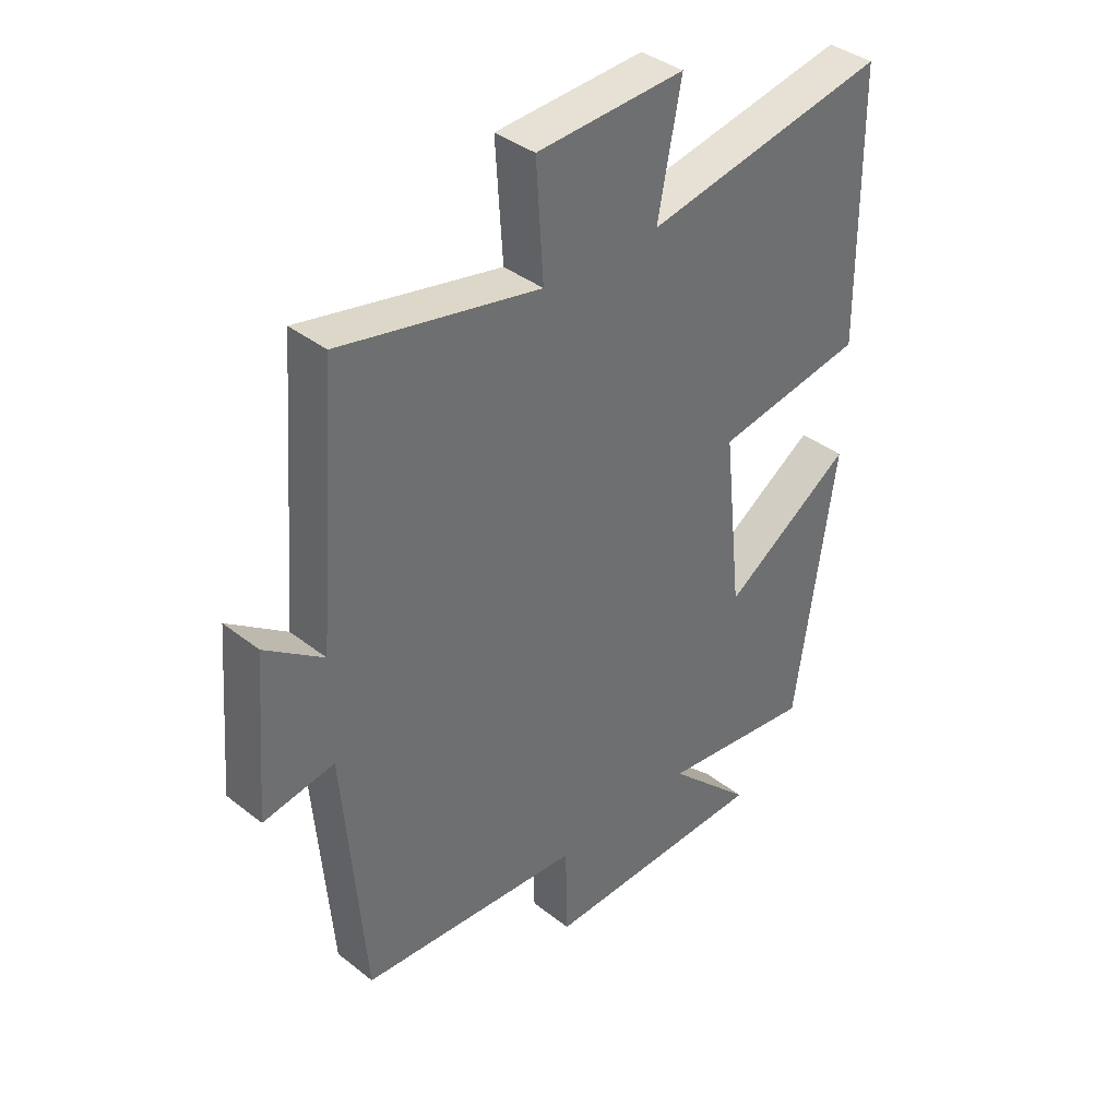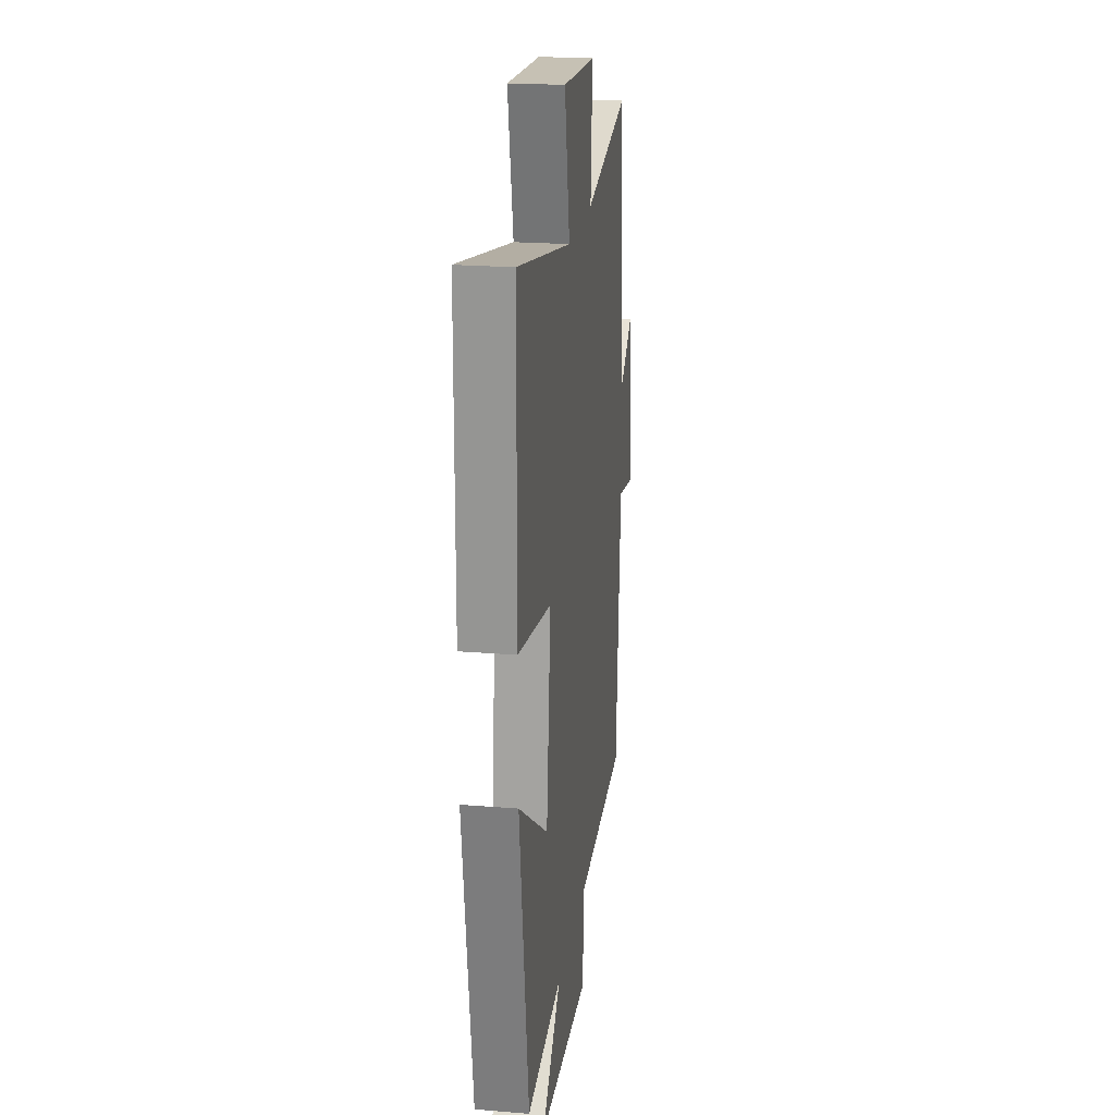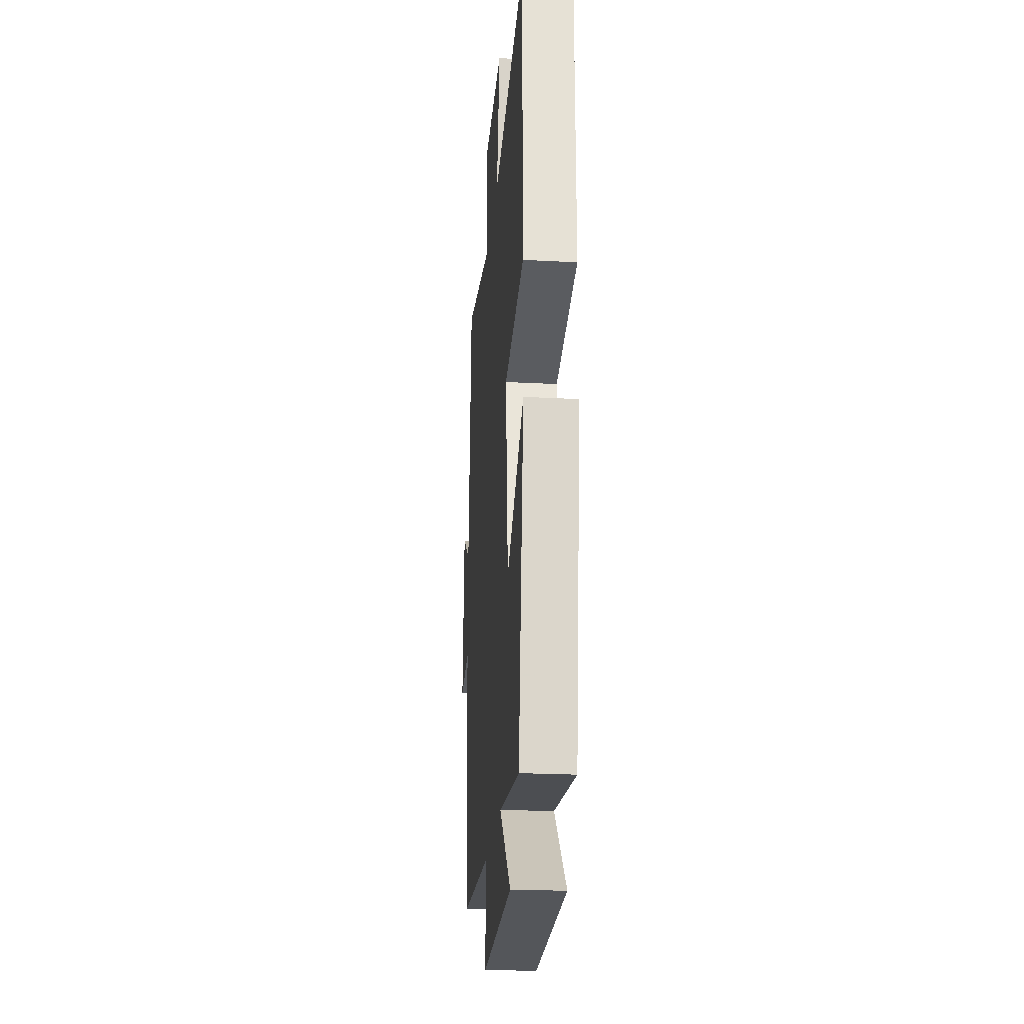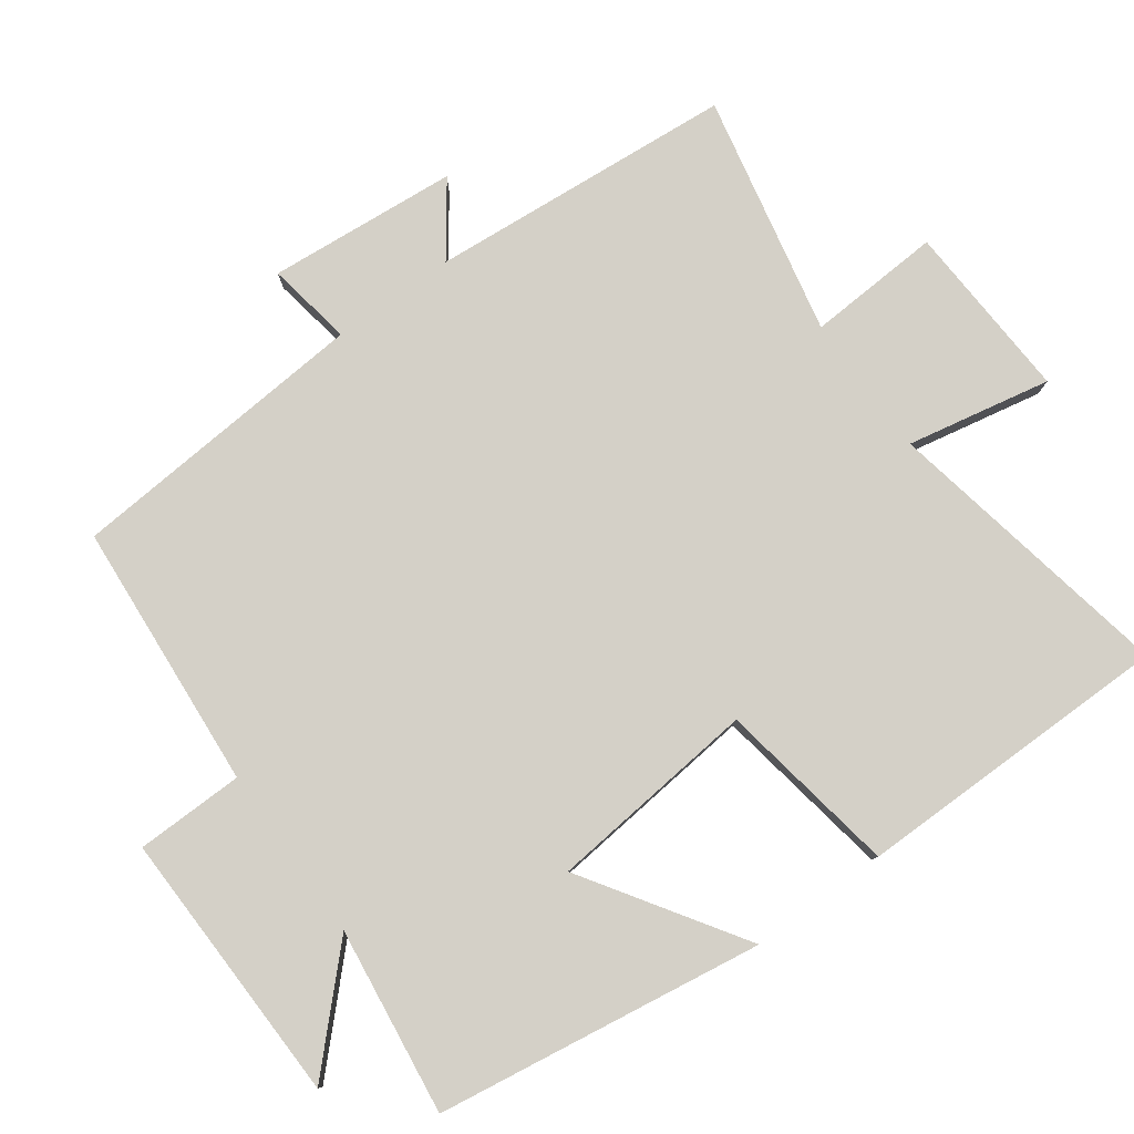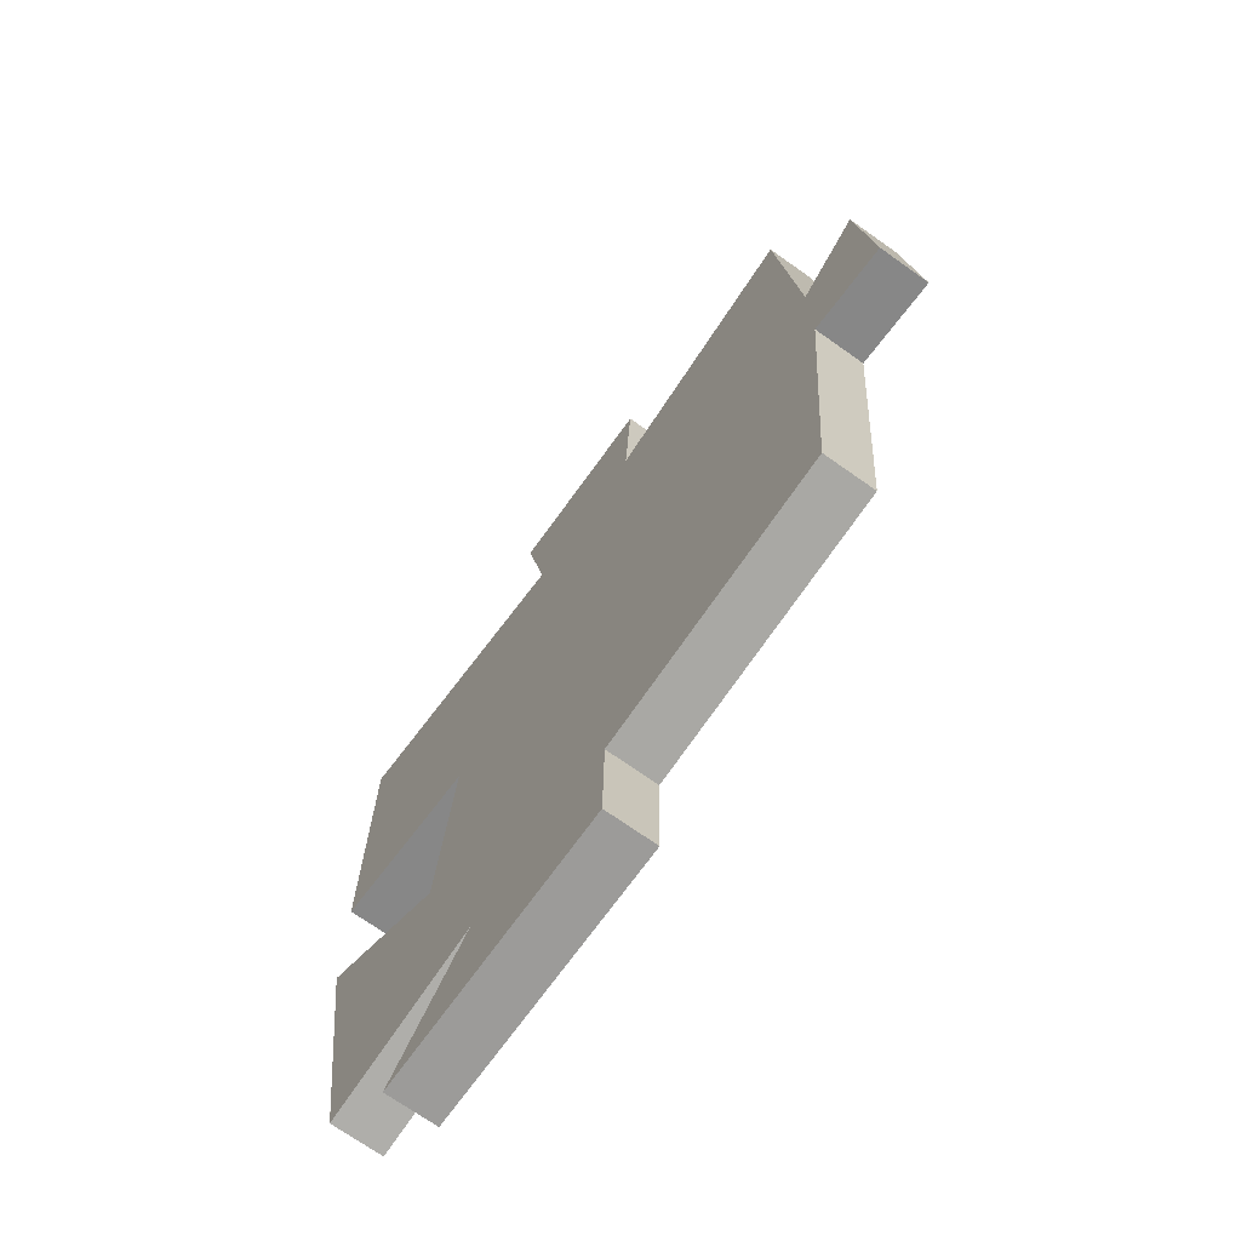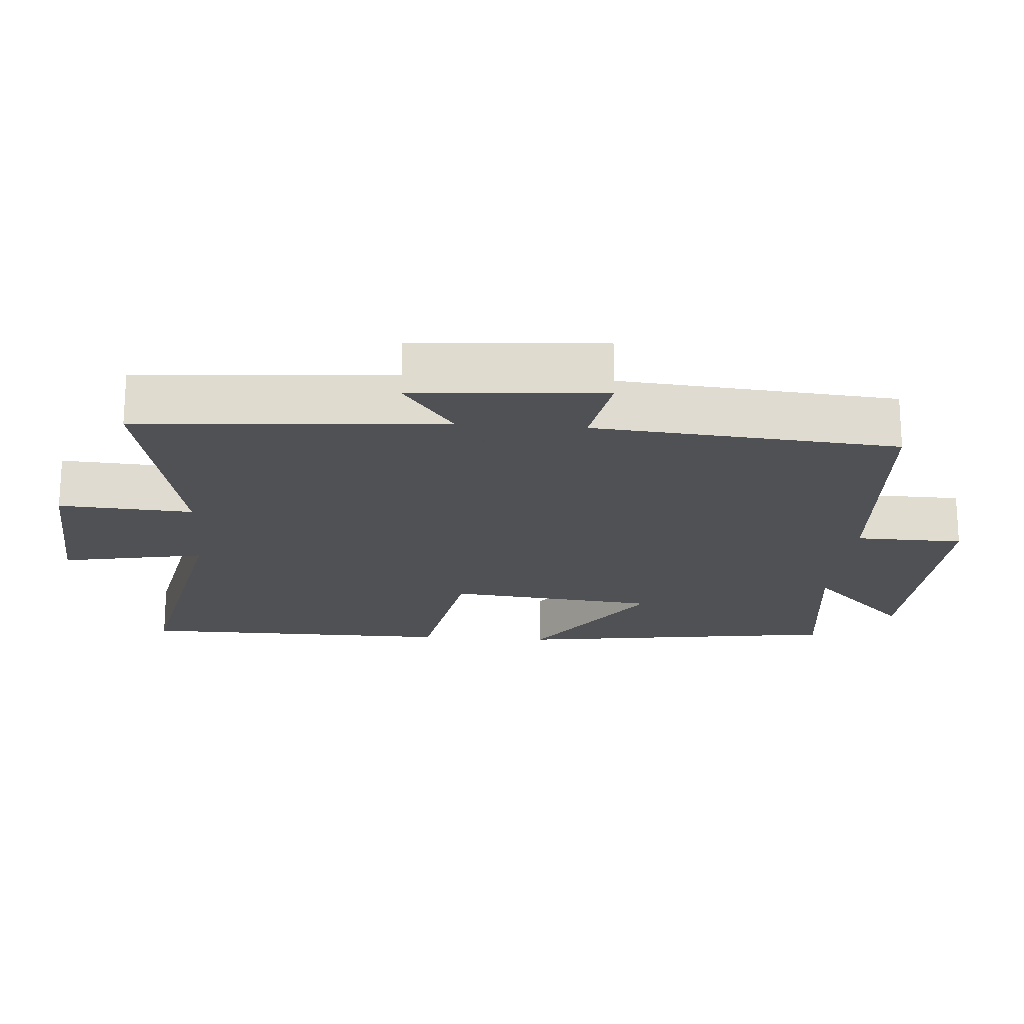
<metadata>
{"format":"obj","ext":"obj","renderer":"f3d","projection":"perspective","resolution":1024,"background":"white","views":[{"elev":38.2,"azim":134.8,"up":"+Z"},{"elev":21.6,"azim":-81.8,"up":"+Z"},{"elev":-24.0,"azim":-95.0,"up":"+Z"},{"elev":79.9,"azim":-125.8,"up":"+Y"},{"elev":-71.2,"azim":54.7,"up":"+Z"},{"elev":-19.5,"azim":85.5,"up":"+Y"}]}
</metadata>
<code>
v -0.496 0.07 0.581
v -0.079 0.07 0.5
v -0.119 0.07 0.705
v 0.135 0.07 0.691
v 0.123 0.07 0.5
v 0.466 0.07 0.571
v 0.5 0.07 0.136
v 0.6 0.07 0.209
v 0.622 0.07 -0.061
v 0.5 0.07 -0.04
v 0.464 0.07 -0.472
v 0.082 0.07 -0.5
v 0.079 0.07 -0.654
v -0.313 0.07 -0.644
v -0.166 0.07 -0.5
v -0.432 0.07 -0.534
v -0.5 0.07 -0.068
v -0.276 0.07 -0.216
v -0.244 0.07 0.084
v -0.5 0.07 0.128
v -0.496 0 0.581
v -0.079 0 0.5
v -0.119 0 0.705
v 0.135 0 0.691
v 0.123 0 0.5
v 0.466 0 0.571
v 0.5 0 0.136
v 0.6 0 0.209
v 0.622 0 -0.061
v 0.5 0 -0.04
v 0.464 0 -0.472
v 0.082 0 -0.5
v 0.079 0 -0.654
v -0.313 0 -0.644
v -0.166 0 -0.5
v -0.432 0 -0.534
v -0.5 0 -0.068
v -0.276 0 -0.216
v -0.244 0 0.084
v -0.5 0 0.128
f 19 20 1 2
f 18 19 2
f 15 16 17 18
f 15 18 2
f 12 13 14 15
f 10 11 12 15
f 10 15 2
f 7 8 9 10
f 5 6 7 10
f 5 10 2 3
f 3 4 5
f 22 21 40 39
f 22 39 38
f 38 37 36 35
f 22 38 35
f 35 34 33 32
f 35 32 31 30
f 22 35 30
f 30 29 28 27
f 30 27 26 25
f 23 22 30 25
f 25 24 23
f 1 21 22 2
f 2 22 23 3
f 3 23 24 4
f 4 24 25 5
f 5 25 26 6
f 6 26 27 7
f 7 27 28 8
f 8 28 29 9
f 9 29 30 10
f 10 30 31 11
f 11 31 32 12
f 12 32 33 13
f 13 33 34 14
f 14 34 35 15
f 15 35 36 16
f 16 36 37 17
f 17 37 38 18
f 18 38 39 19
f 19 39 40 20
f 20 40 21 1

</code>
